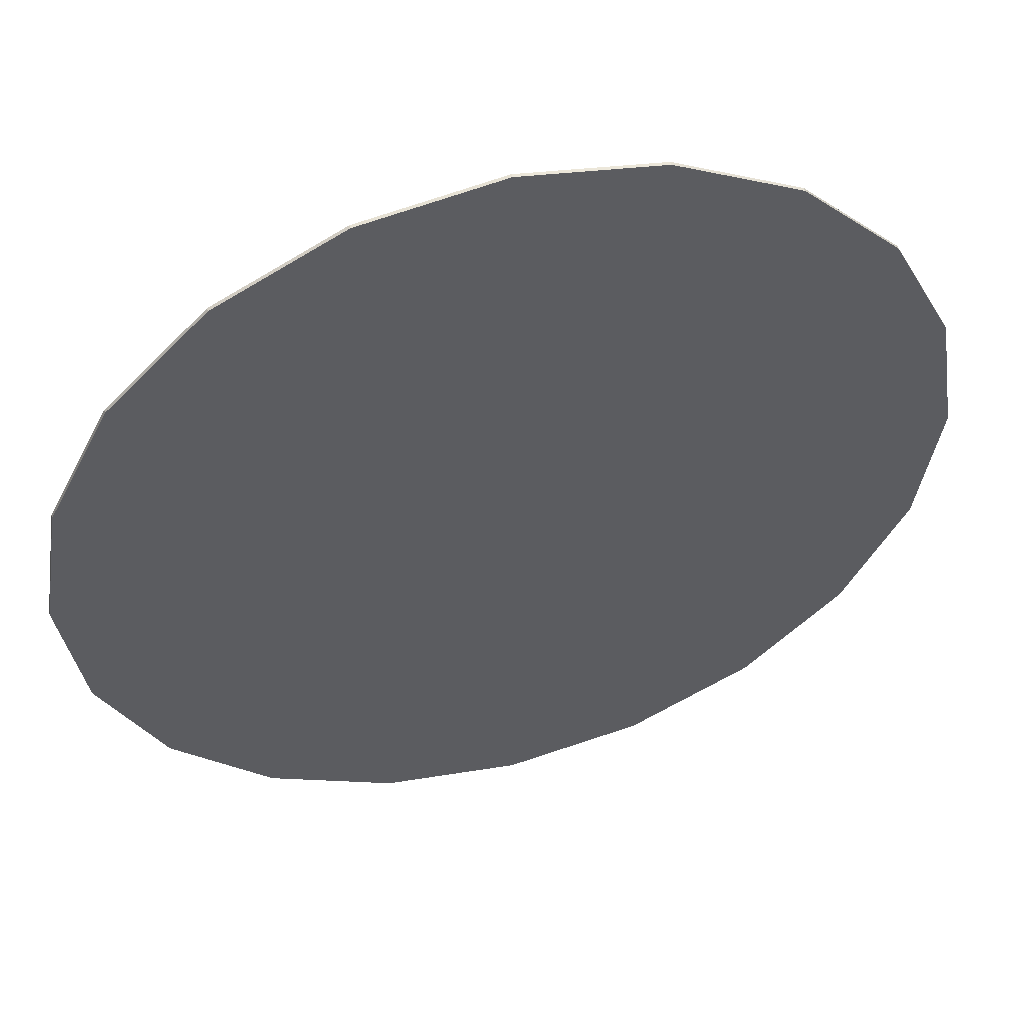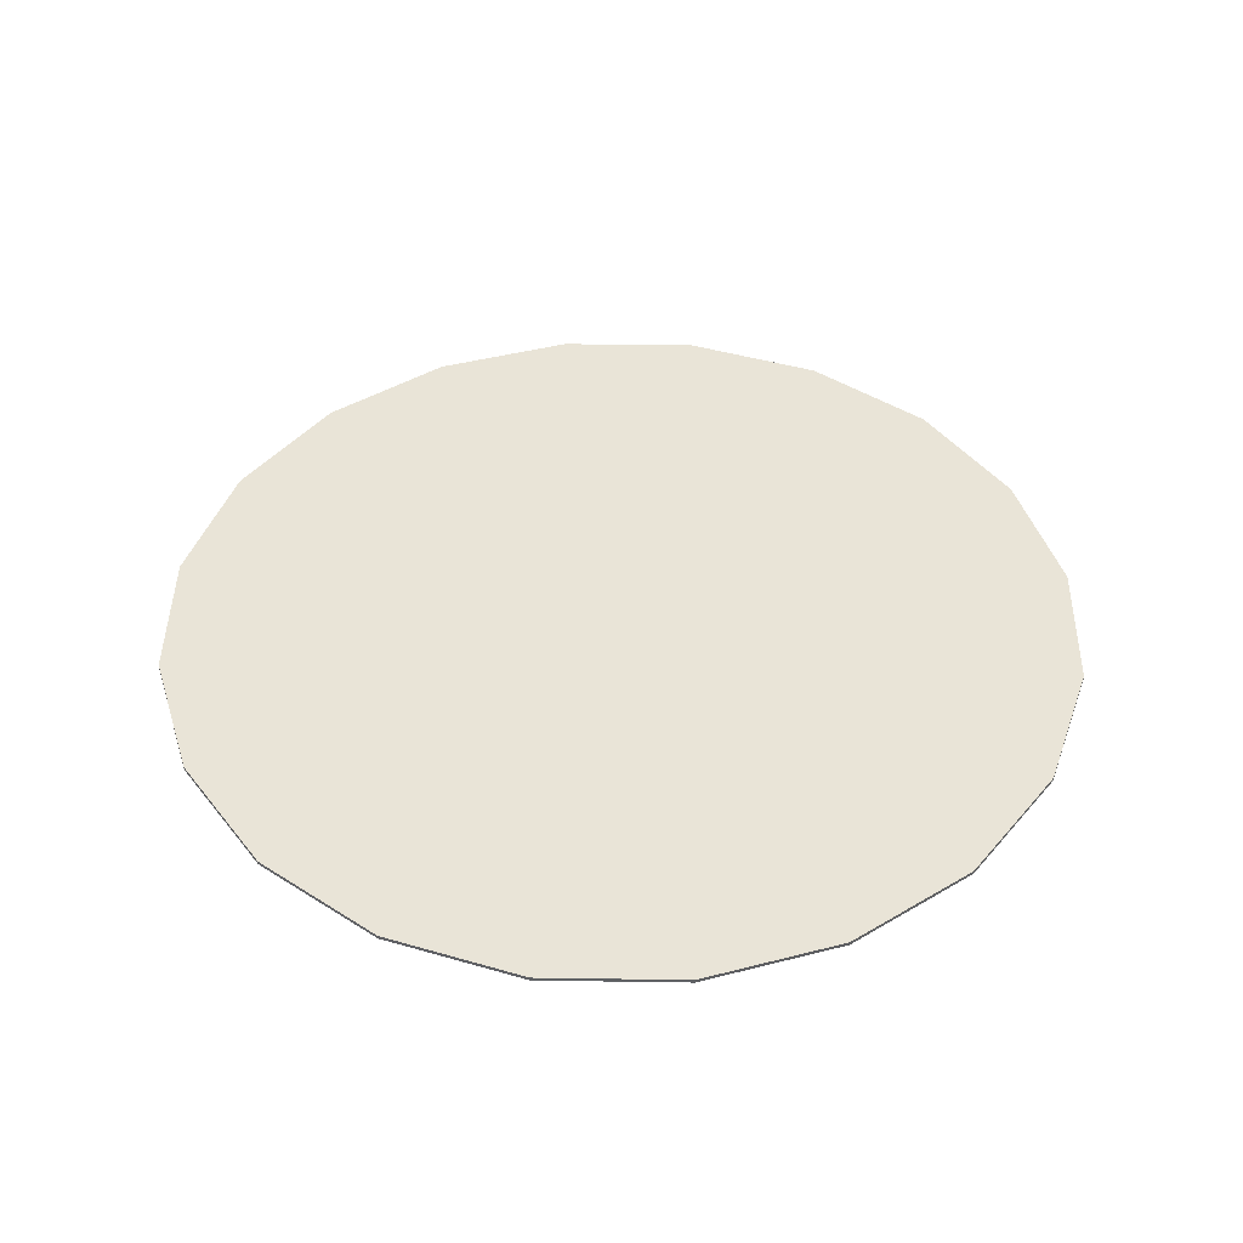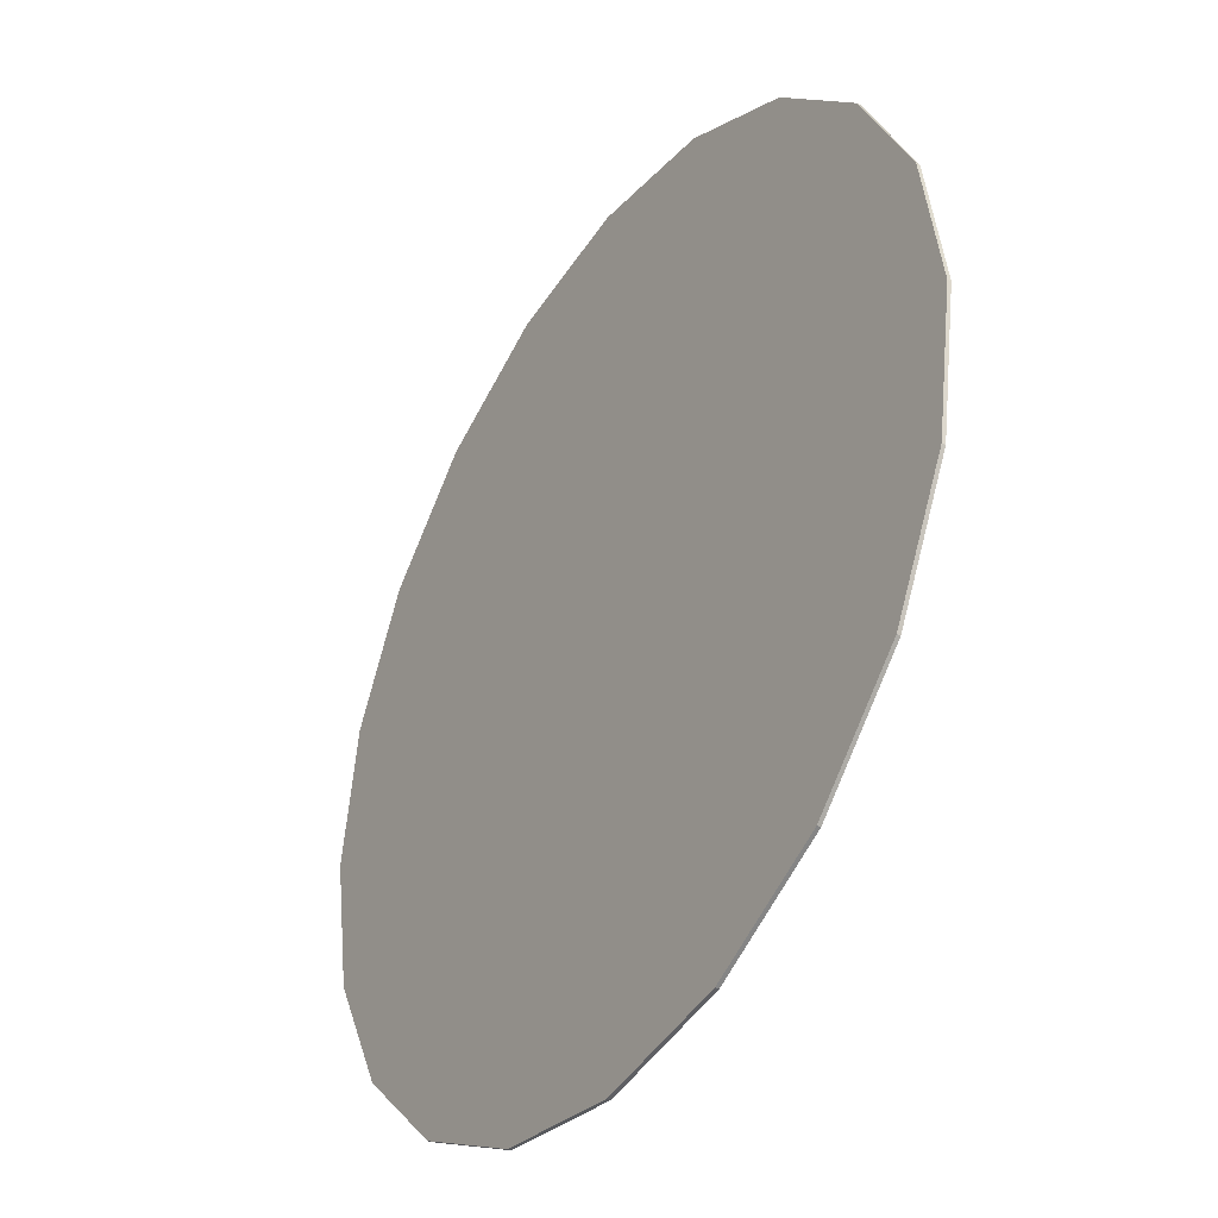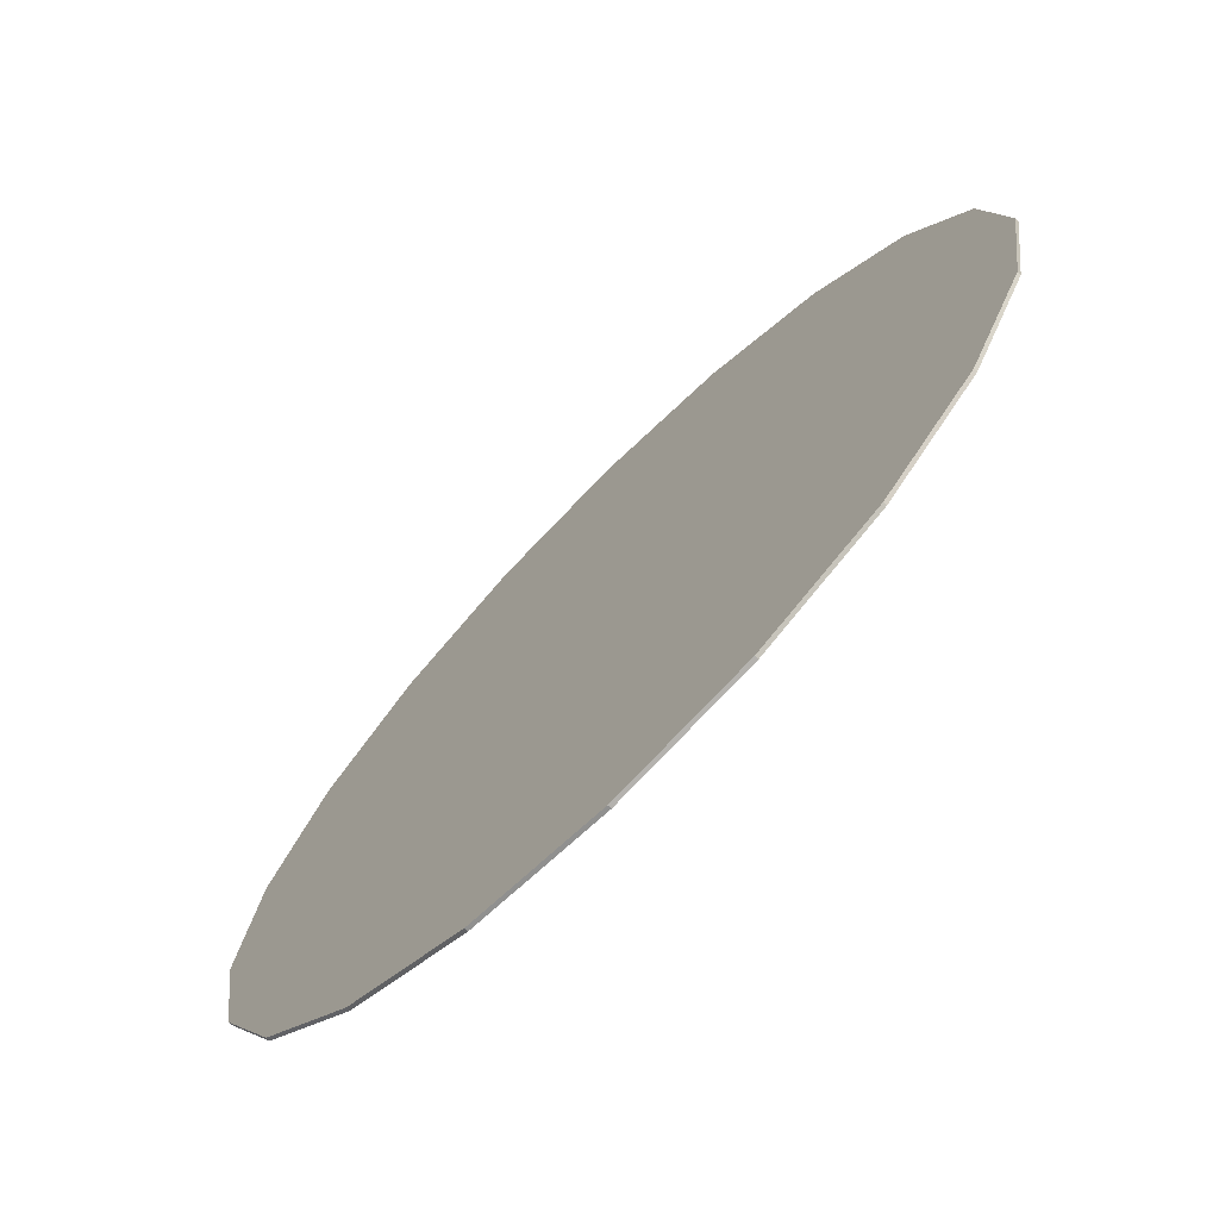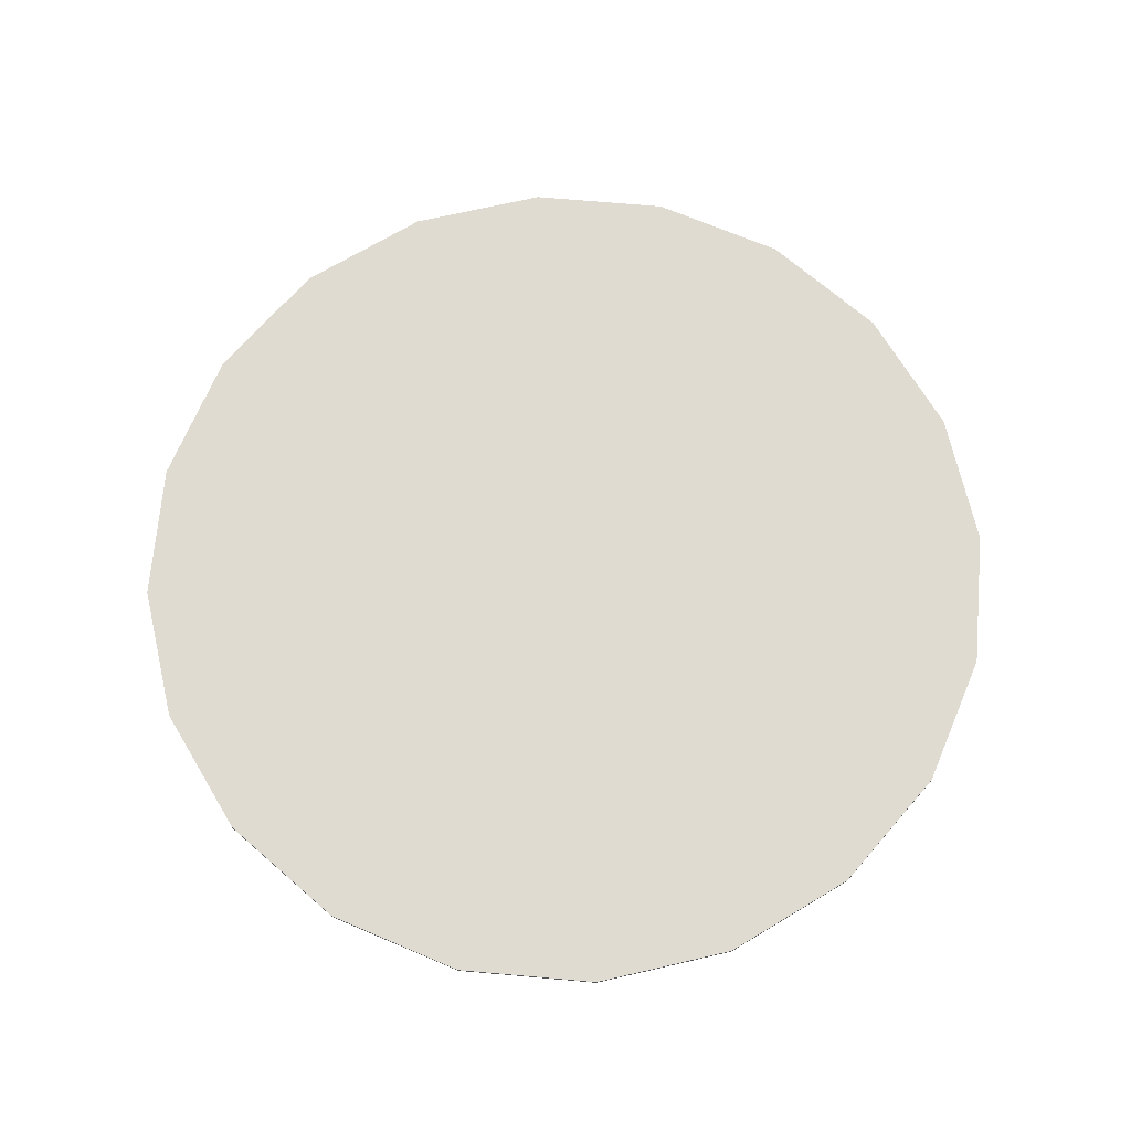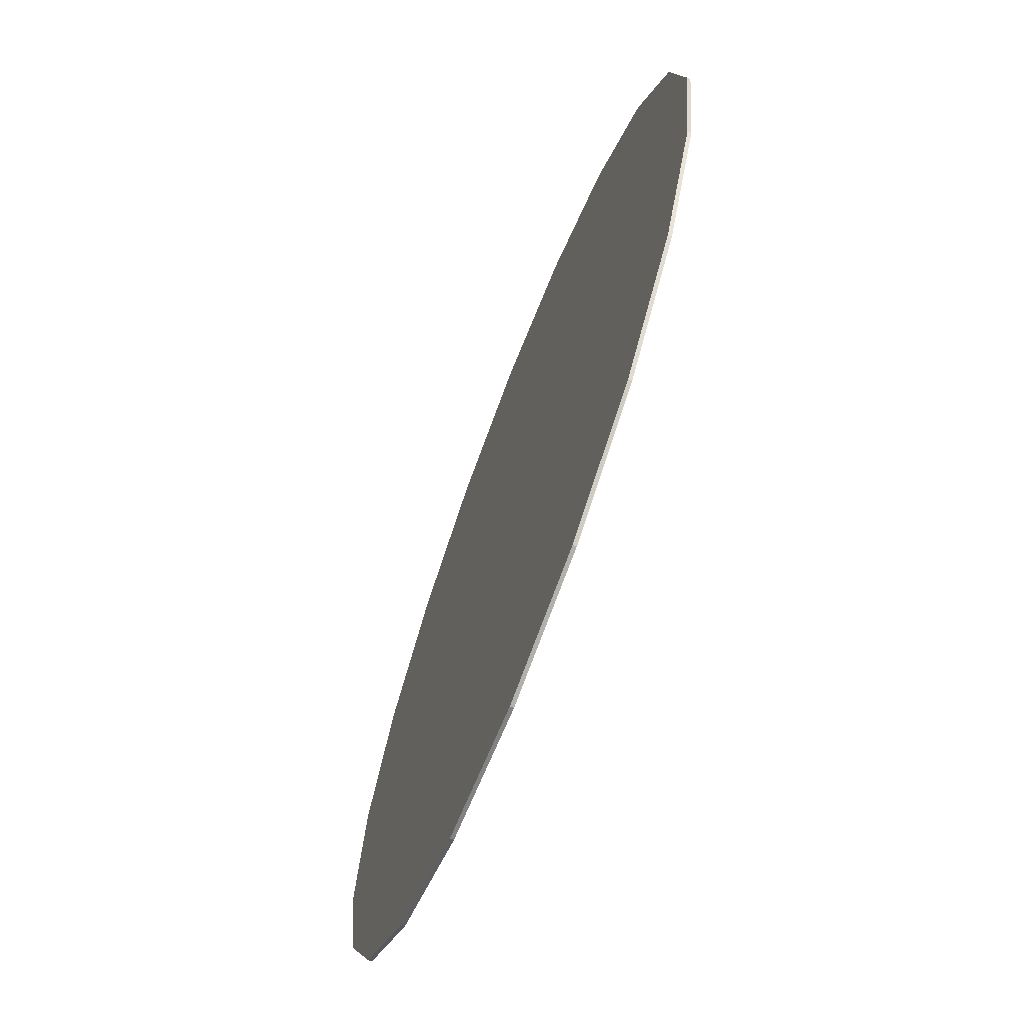
<metadata>
{"format":"obj","ext":"obj","renderer":"f3d","projection":"perspective","resolution":1024,"background":"white","views":[{"elev":51.8,"azim":-15.6,"up":"+Z"},{"elev":43.5,"azim":46.0,"up":"+Y"},{"elev":-38.3,"azim":57.3,"up":"+Z"},{"elev":-72.9,"azim":-135.0,"up":"+Z"},{"elev":69.9,"azim":-166.0,"up":"+Y"},{"elev":-69.7,"azim":-110.9,"up":"+Z"}]}
</metadata>
<code>
v 496.4 -1.558 -161.3
v 422.3 -1.558 -306.8
v 422.3 2.671 -306.8
v 496.4 2.671 -161.3
v 306.8 -1.558 -422.3
v 306.8 2.671 -422.3
v 161.3 -1.558 -496.4
v 161.3 2.671 -496.4
v 0 -1.558 -522
v 0 2.671 -522
v -161.3 -1.558 -496.4
v -161.3 2.671 -496.4
v -306.8 -1.558 -422.3
v -306.8 2.671 -422.3
v -422.3 -1.558 -306.8
v -422.3 2.671 -306.8
v -496.4 -1.558 -161.3
v -496.4 2.671 -161.3
v -522 -1.558 0
v -522 2.671 0
v -496.4 -1.558 161.3
v -496.4 2.671 161.3
v -422.3 -1.558 306.8
v -422.3 2.671 306.8
v -306.8 -1.558 422.3
v -306.8 2.671 422.3
v -161.3 -1.558 496.4
v -161.3 2.671 496.4
v -1.6e-05 -1.558 522
v -1.6e-05 2.671 522
v 161.3 -1.558 496.4
v 161.3 2.671 496.4
v 306.8 -1.558 422.3
v 306.8 2.671 422.3
v 422.3 -1.558 306.8
v 422.3 2.671 306.8
v 496.4 -1.558 161.3
v 496.4 2.671 161.3
v 522 -1.558 0
v 522 2.671 0
v 0 -1.558 0
v 0 2.671 0
g model
f 2 1 41
f 5 2 41
f 7 5 41
f 9 7 41
f 11 9 41
f 13 11 41
f 15 13 41
f 17 15 41
f 19 17 41
f 21 19 41
f 23 21 41
f 25 23 41
f 27 25 41
f 29 27 41
f 31 29 41
f 33 31 41
f 35 33 41
f 37 35 41
f 39 37 41
f 1 39 41
f 4 3 42
f 3 6 42
f 6 8 42
f 8 10 42
f 10 12 42
f 12 14 42
f 14 16 42
f 16 18 42
f 18 20 42
f 20 22 42
f 22 24 42
f 24 26 42
f 26 28 42
f 28 30 42
f 30 32 42
f 32 34 42
f 34 36 42
f 36 38 42
f 38 40 42
f 40 4 42
f 2 5 6
f 2 6 3
f 5 7 8
f 5 8 6
f 7 9 10
f 7 10 8
f 9 11 12
f 9 12 10
f 11 13 14
f 11 14 12
f 13 15 16
f 13 16 14
f 15 17 18
f 15 18 16
f 17 19 20
f 17 20 18
f 19 21 22
f 19 22 20
f 21 23 24
f 21 24 22
f 23 25 26
f 23 26 24
f 25 27 28
f 25 28 26
f 27 29 30
f 27 30 28
f 29 31 32
f 29 32 30
f 31 33 34
f 31 34 32
f 33 35 36
f 33 36 34
f 35 37 38
f 35 38 36
f 37 39 40
f 37 40 38
f 2 3 4
f 1 2 4
f 1 4 40
f 39 1 40

</code>
